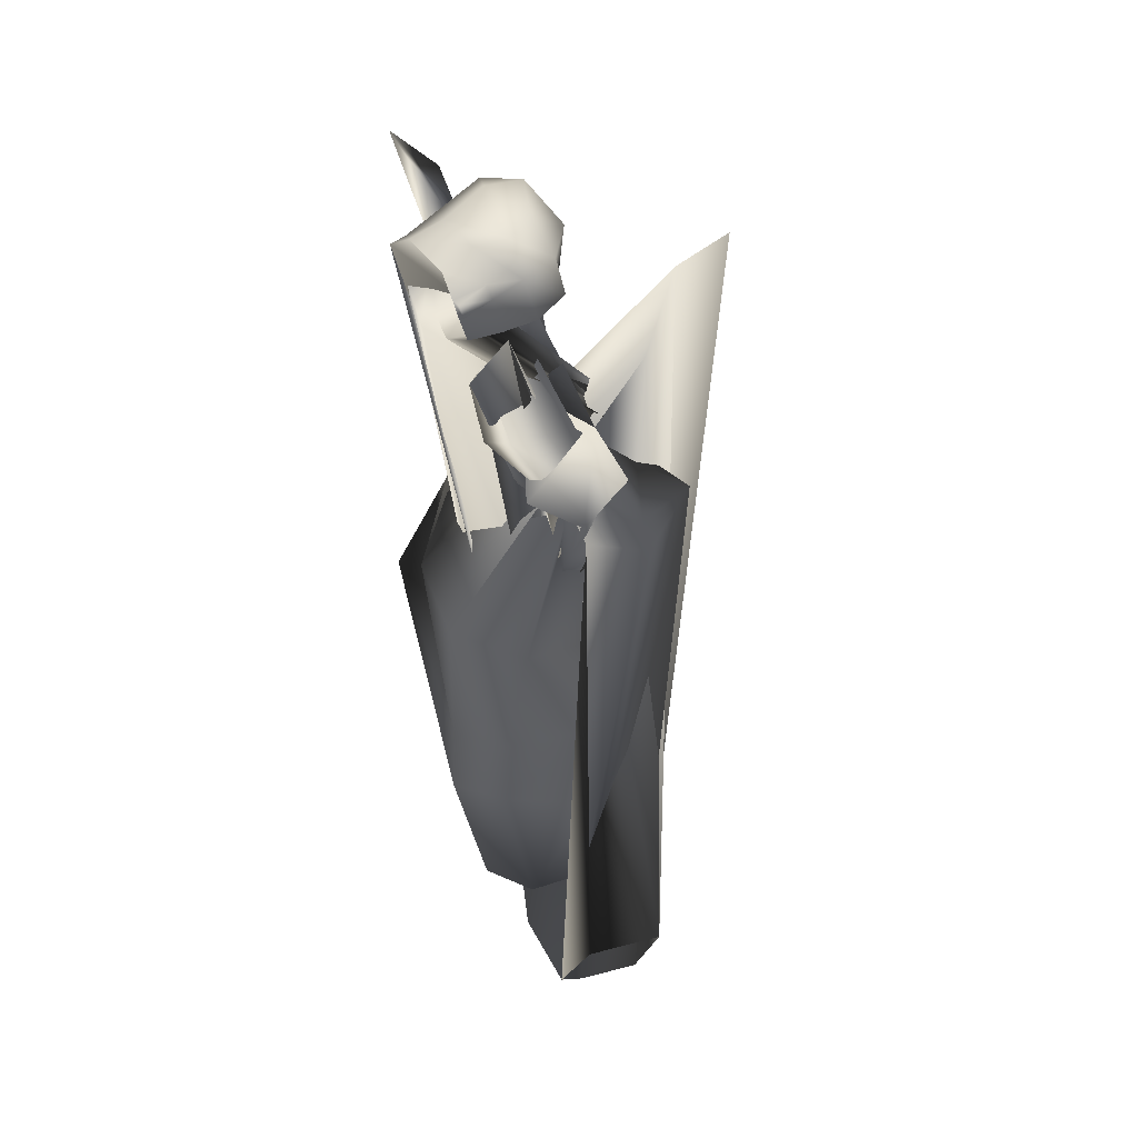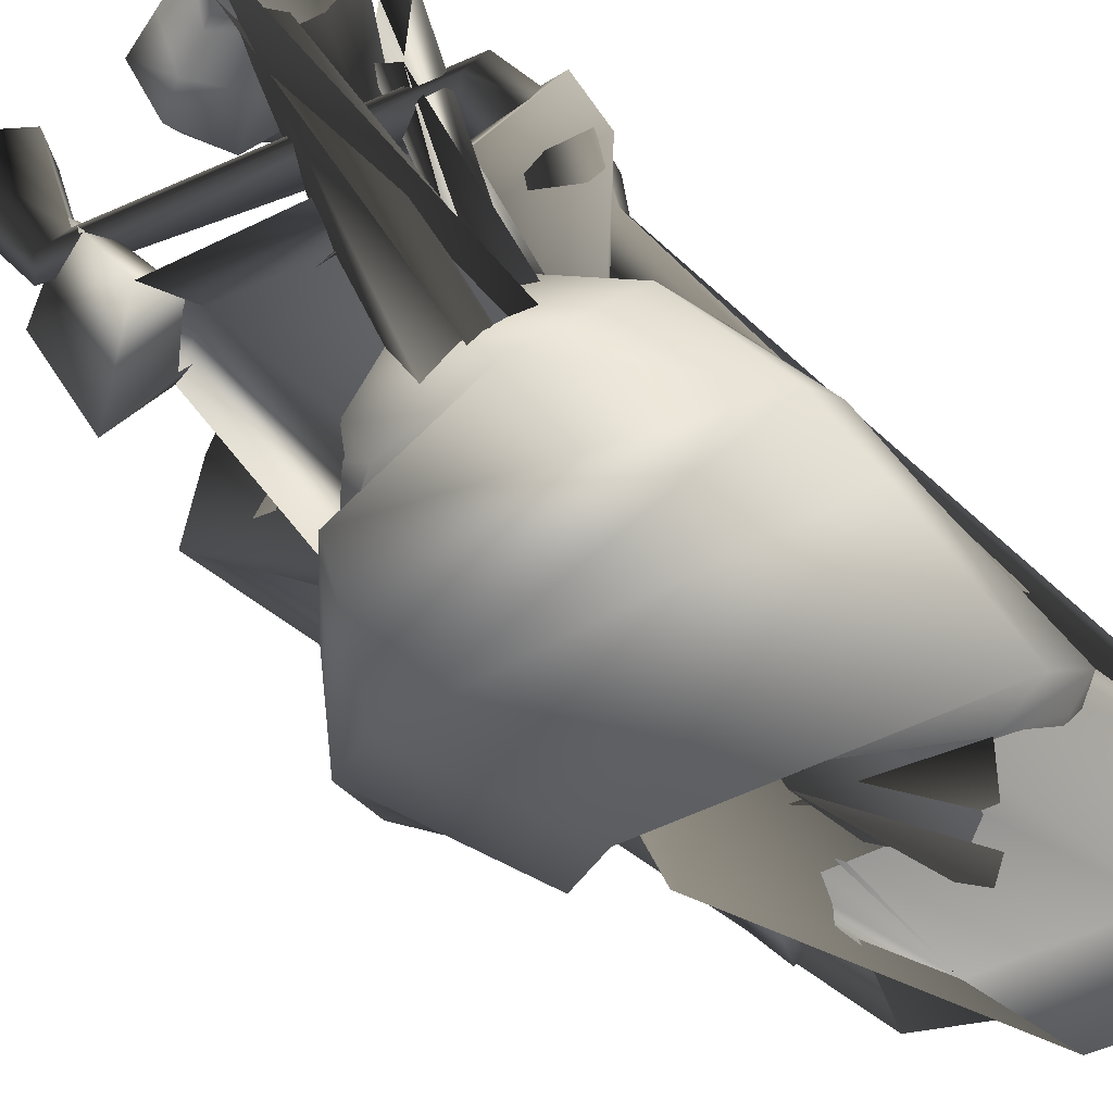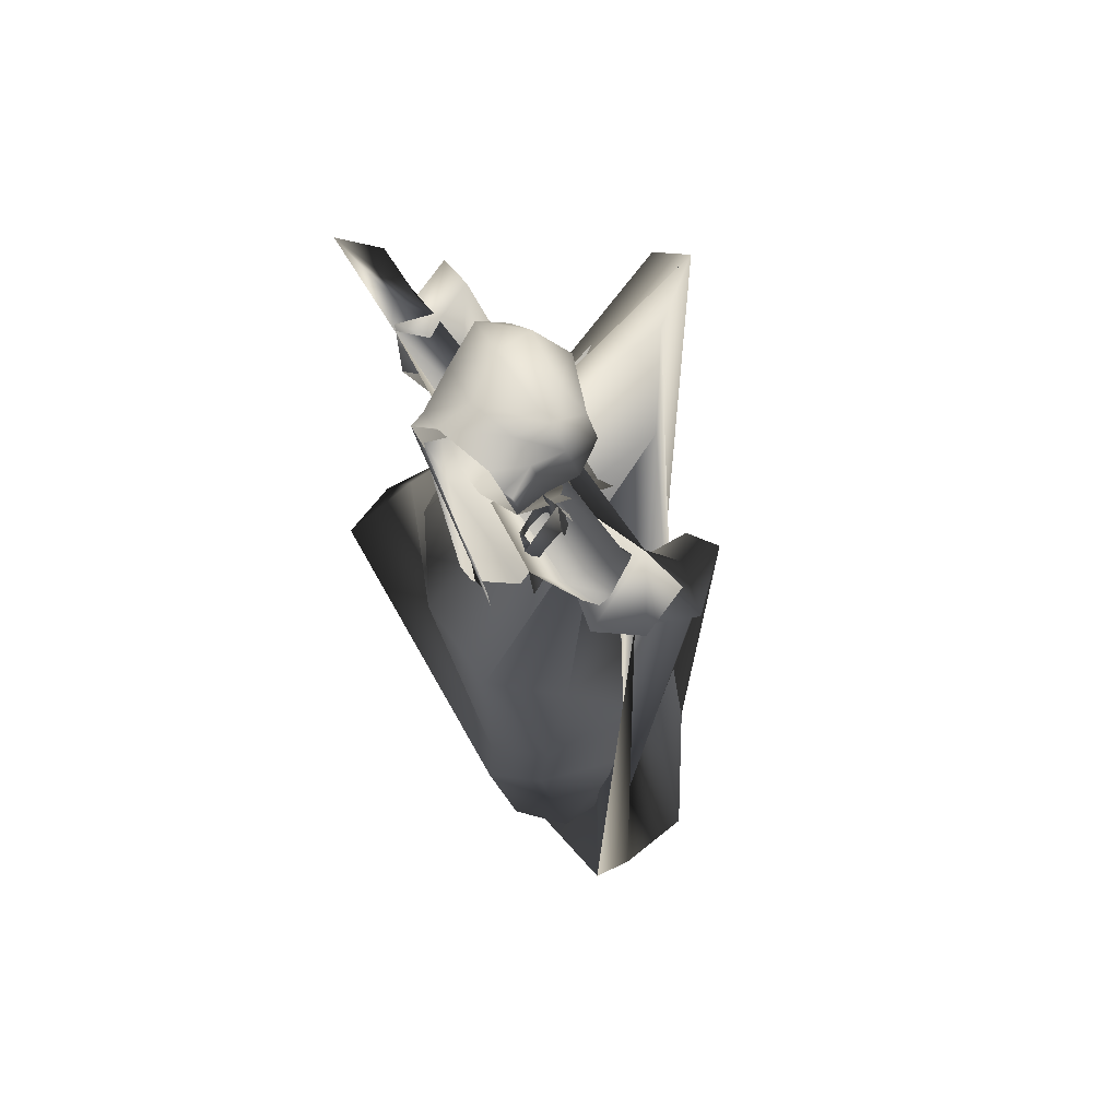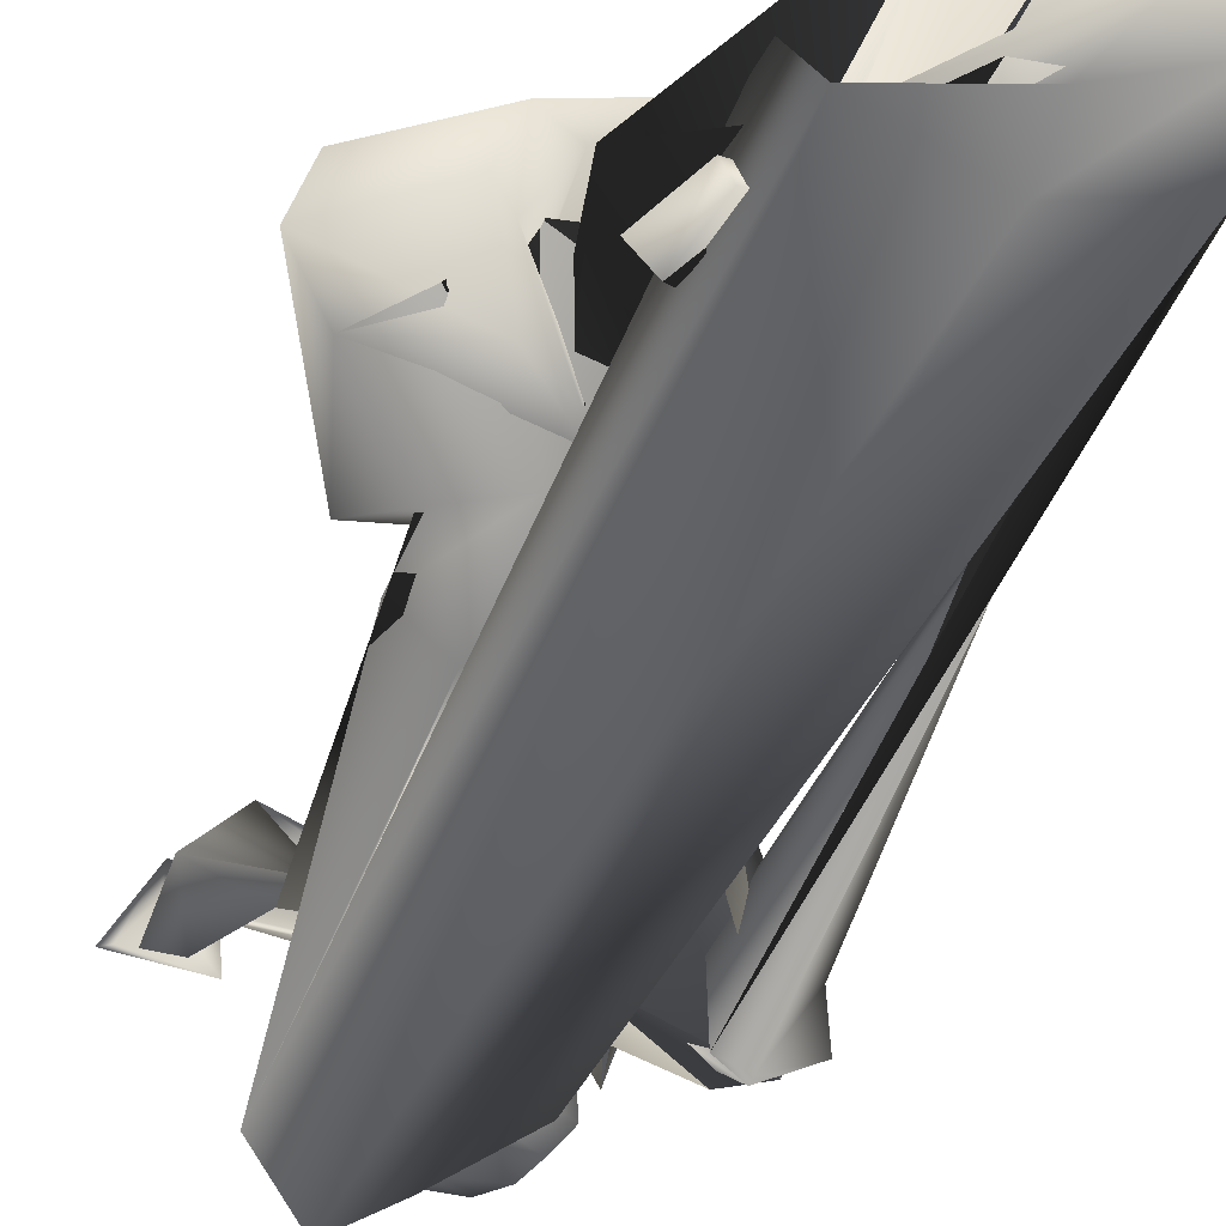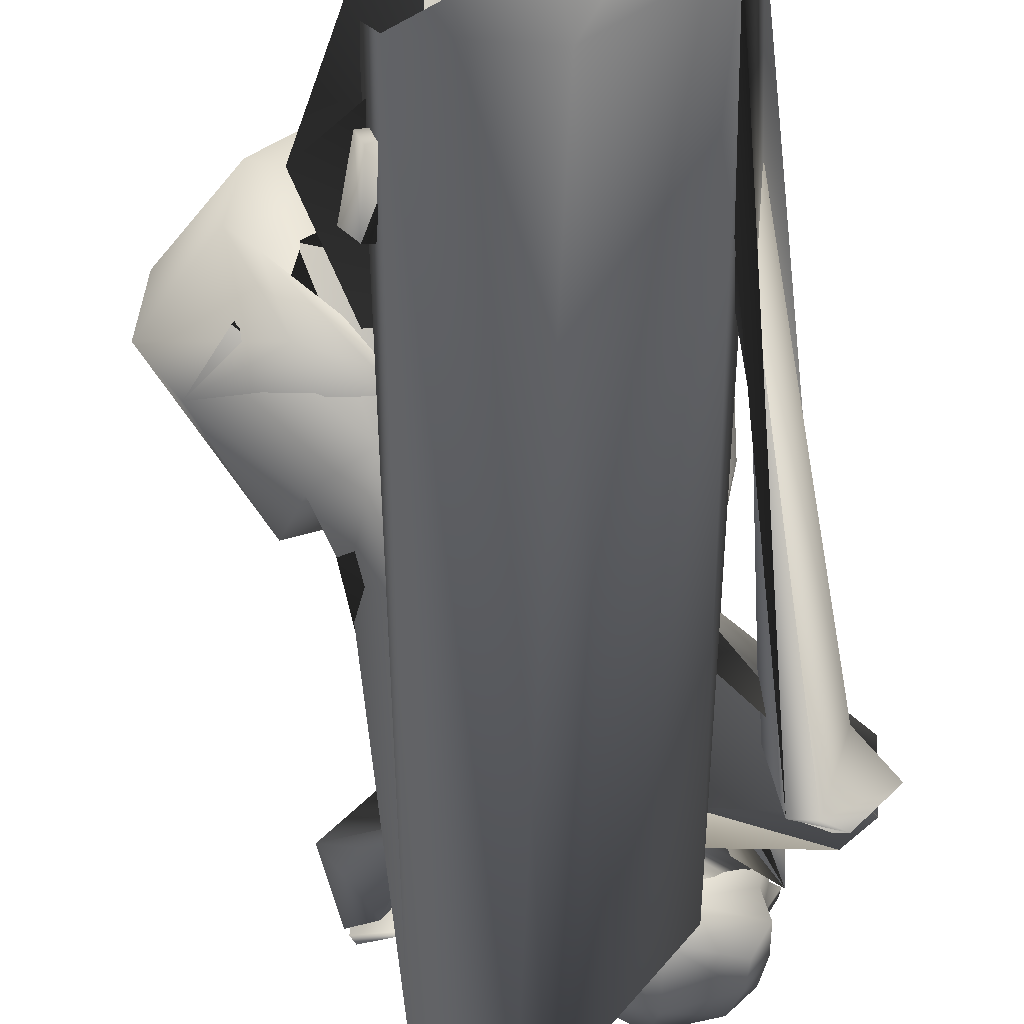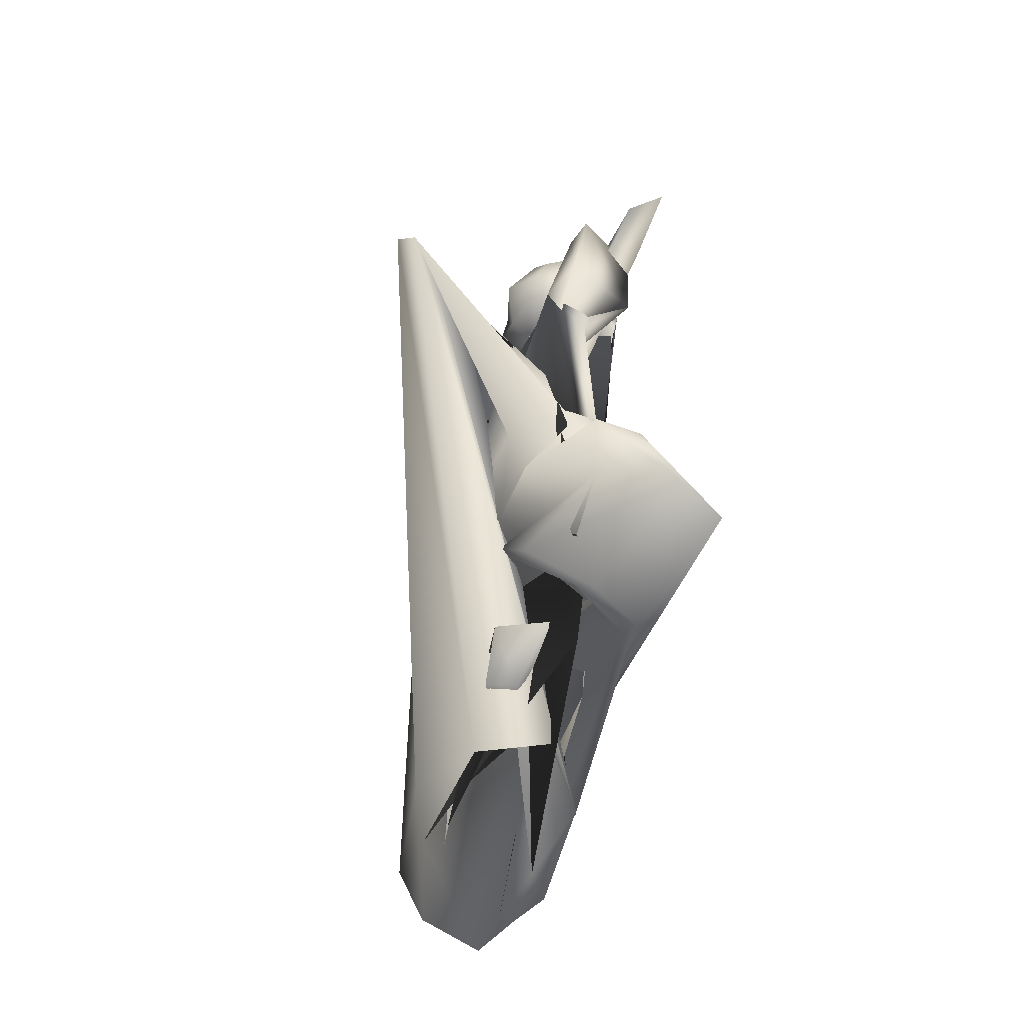
<metadata>
{"format":"obj","ext":"obj","renderer":"f3d","projection":"perspective","resolution":1024,"background":"white","views":[{"elev":40.1,"azim":73.8,"up":"+Y"},{"elev":47.7,"azim":-36.7,"up":"+Z"},{"elev":59.8,"azim":57.7,"up":"+Y"},{"elev":-56.1,"azim":-21.8,"up":"+Z"},{"elev":-60.2,"azim":7.4,"up":"+Z"},{"elev":-41.4,"azim":-114.4,"up":"+Y"}]}
</metadata>
<code>
o T1L1M000_9
v -0.2402 -0.5274 -0.4096
v -0.2731 -0.524 -0.5502
v 0.1028 -0.5552 -0.3286
v 0.1968 -0.5621 -0.4392
v -0.1956 -0.5421 -0.6546
v 0.1758 -0.5722 -0.5669
v -0.09159 -0.7238 -0.7225
v 0.08296 -0.7365 -0.6775
v -0.07969 -0.5525 -0.3221
v -0.3251 -0.5585 -0.429
v -0.347 -0.5806 -0.5381
v -0.2891 -0.7063 -0.6629
v -0.1975 -0.7663 -0.6747
v -0.4195 -0.8007 -0.5823
v -0.3469 -0.892 -0.588
v -0.2711 -0.9401 -0.4942
v 0.1967 -0.7586 -0.3969
v 0.1251 -0.7709 -0.3221
v 0.2038 -0.7566 -0.5822
v 0.1324 -0.7316 -0.6611
v 0.2119 -0.9334 -0.5553
v 0.02398 -0.9609 -0.6494
v 0.1397 -0.9446 -0.6455
v -0.4665 -0.8616 -0.352
v -0.4876 -0.8188 -0.4506
v -0.3175 -1.035 -0.4609
v -0.3413 -0.9987 -0.5539
v -0.2735 -0.8974 -0.659
v -0.2497 -1.004 -0.4494
v -0.1739 -0.8198 -0.6645
v -0.08722 -0.8049 -0.5767
v -0.3036 -0.9719 -0.5728
v -0.1919 -0.8494 -0.6463
v -0.1058 -0.8441 -0.5408
v 0.1781 -0.905 -0.3941
v 0.11 -0.9193 -0.3217
v 0.1882 -1.154 -0.4444
v 0.1068 -1.167 -0.3779
v 0.03911 -1.17 -0.4246
v 0.1862 -1.136 -0.5985
v -0.000715 -1.121 -0.702
v 0.1105 -1.12 -0.6985
v 0.1586 -1.156 -0.4912
v 0.1156 -1.13 -0.6656
v -0.01414 -1.133 -0.6507
v -0.1206 -0.9897 -0.5135
v -0.212 -0.9932 -0.58
v -0.06742 -1.1 -0.5689
v -0.1718 -1.124 -0.6266
v -0.1789 -1.011 -0.6744
v -0.03318 -0.9484 -0.5799
v -0.03008 -1.109 -0.6049
v -0.1569 -1.128 -0.682
v 0.03592 -1.238 -0.669
v 0.1304 -1.241 -0.6294
v 0.008208 -1.327 -0.6803
v 0.158 -1.335 -0.635
v -0.2608 -1.057 -0.5486
v -0.1314 -1.073 -0.4755
v 0.06536 -1.333 -0.7031
v 0.05727 -1.455 -0.5284
v -0.1215 -1.251 -0.686
v -0.0688 -1.436 -0.553
v 0.227 -1.391 -0.6371
v 0.1792 -1.457 -0.5448
v 0.245 -1.362 -0.4843
v 0.06231 -1.394 -0.4674
v -0.1564 -1.214 -0.5421
v 0.2881 -1.252 -0.5275
v -0.1333 -1.33 -0.4967
v 0.2588 -1.283 -0.6736
v 0.07601 -1.224 -0.7175
v 0.05067 -1.465 -0.562
v -0.04265 -0.4 -0.6076
v -0.04713 -0.5094 -0.608
v 0.0581 -0.5115 -0.5448
v -0.07102 -0.5076 -0.6513
v 0.04173 -0.5371 -0.6831
v 0.1037 -0.5672 -0.6069
v -0.05377 -0.6266 -0.5724
v 0.04115 -0.6246 -0.486
v 0.06989 -0.6594 -0.5647
v -0.004847 -0.6512 -0.646
v -0.1418 -0.006817 -0.8918
v -0.2519 -0.1183 -0.8935
v 0.09092 -0.06065 -0.6711
v 0.06611 -0.1918 -0.592
v -0.2346 -0.208 -0.8386
v -0.008218 -0.2604 -0.6239
v -0.03323 0.01481 -0.7592
v -0.2014 -0.2846 -0.6477
v -0.15 -0.2984 -0.7168
v 0.2074 -0.1922 -0.658
v 0.2472 -0.2126 -0.6976
v 0.1865 -0.236 -0.544
v 0.2718 -0.2725 -0.5192
v 0.2955 -0.2887 -0.6172
v 0.2839 -0.1164 -0.5946
v 0.2308 -0.1321 -0.4796
v 0.3102 -0.1762 -0.4844
v 0.3536 -0.1761 -0.5859
v 0.2082 0.02545 -0.3551
v 0.1354 -0.05365 -0.3889
v 0.1303 0.01247 -0.4337
v 0.1983 0.08634 -0.4187
v -0.03706 -0.5549 -0.658
v -0.05445 -0.5496 -0.6031
v -0.006539 -0.5503 -0.5823
v 0.0269 -0.5479 -0.645
v -0.07079 -0.5825 -0.6249
v -0.03832 -0.5899 -0.6565
v -0.0663 -0.5784 -0.5819
v 0.04433 -0.5785 -0.6136
v -0.07779 -0.6505 -0.6157
v -0.04932 -0.6591 -0.6382
v -0.04526 -0.6513 -0.5891
v -0.0879 -0.6266 -0.5907
v 0.05681 -0.6491 -0.6039
v -0.05598 -0.7393 -0.5838
v -0.05127 -0.7338 -0.5697
v 0.04209 -0.709 -0.5824
v -0.05444 -0.5948 -0.5823
v -0.04694 -0.625 -0.5864
v 0.04871 -0.6121 -0.6088
v 0.04519 -0.5908 -0.61
v 0.04325 -0.592 -0.5926
v -0.04766 -0.5953 -0.5633
v -0.04686 -0.6241 -0.5683
v 0.04846 -0.6162 -0.5904
v -0.3577 -0.641 -0.4961
v -0.361 -0.6258 -0.4935
v -0.3649 -0.626 -0.503
v -0.3607 -0.6422 -0.5052
v 0.1091 -0.589 -0.6088
v 0.1019 -0.6118 -0.6092
v 0.09722 -0.6084 -0.6279
v 0.1026 -0.5869 -0.6293
v -0.357 -0.01898 -0.5491
v -0.2897 -0.02281 -0.4155
v -0.2839 -0.1482 -0.4176
v -0.3657 -0.178 -0.5846
v -0.2103 -0.1657 -0.486
v -0.2512 -0.1533 -0.5908
v -0.2479 -0.03124 -0.4544
v -0.3079 -0.03534 -0.5612
v 0.2699 -0.04822 -0.5328
v 0.2964 -0.1485 -0.4166
v 0.3203 -0.1182 -0.5707
v 0.331 -0.1897 -0.4985
v 0.1691 -0.09355 -0.4929
v 0.1744 -0.1126 -0.3823
v 0.2394 -0.07506 -0.4083
v 0.2488 -0.06007 -0.5083
v -0.3456 -0.03302 -0.4787
v -0.3472 -0.04346 -0.4221
v -0.2962 -0.03955 -0.4147
v -0.2796 -0.03428 -0.4843
v -0.3677 0.06675 -0.4484
v -0.3732 0.1423 -0.3678
v -0.2448 0.1059 -0.3983
v -0.2438 0.07592 -0.4401
v 0.1031 0.2343 -0.4811
v 0.1321 0.1724 -0.511
v 0.0228 0.1593 -0.5558
v 0.0004024 0.2342 -0.499
v 0.1456 0.1143 -0.5225
v 0.03973 0.06354 -0.5396
v 0.08818 0.02987 -0.3491
v 0.178 0.08184 -0.3616
v 0.1793 0.1244 -0.3491
v 0.171 0.1518 -0.3426
v 0.04843 0.1897 -0.307
v 0.1528 0.1914 -0.3323
v 0.1347 0.2164 -0.3831
v 0.1662 0.0792 -0.4199
v 0.1648 0.1378 -0.4042
v -0.03702 0.088 -0.3526
v -0.001315 0.1661 -0.3119
v -0.04287 0.1823 -0.3812
v -0.07111 0.09516 -0.4086
v 0.09586 0.0338 -0.4113
v 0.03022 0.02886 -0.3486
v -0.008585 0.03313 -0.4211
v -0.07833 0.2027 -0.4489
v -0.08989 0.1087 -0.4754
v -0.03825 0.0323 -0.4976
v 0.1689 0.167 -0.4517
v 0.1482 0.2265 -0.4363
v -0.048 0.202 -0.4899
v -0.05383 0.1338 -0.5266
v 0.007972 0.2382 -0.434
v -0.02129 0.08527 -0.5262
v 0.05332 0.2189 -0.3617
v 0.05488 0.03397 -0.4897
v 0.007498 0.1611 -0.2856
v 0.03882 0.02476 -0.3221
v -0.02148 0.08149 -0.3111
v 0.1776 0.09847 -0.4705
v 0.1944 0.1321 -0.3535
v 0.1886 0.1531 -0.3478
v 0.1593 0.1618 -0.3977
v 0.02917 -0.2186 -0.621
v 0.05954 -0.264 -0.6588
v 0.06274 -0.2209 -0.6505
v -0.03506 -0.2669 -0.6628
v -0.01374 -0.22 -0.6228
v -0.04658 -0.2228 -0.6538
f 53 50 51 52
f 50 56 57 51
f 74 60 58 63
f 62 72 60 74
f 63 58 73 61
f 60 64 65 59
f 66 67 61 65
f 85 84 62 68
f 2 1 84 85
f 3 4 87 86
f 86 87 69 71
f 88 85 68 70
f 92 88 70 67
f 87 89 66 69
f 74 75 76 62
f 63 77 75 74
f 94 65 64 93
f 95 71 69 96
f 70 78 77 63
f 68 79 78 70
f 5 2 85 88
f 4 6 89 87
f 12 11 1 2
f 13 12 2 5
f 17 19 4 3
f 19 20 6 4
f 45 34 31 41
f 39 29 34 45
f 29 39 38 26
f 18 17 3 9
f 9 3 86 90
f 20 8 91 6
f 7 13 5 91
f 11 10 9 1
f 89 92 67 66
f 6 91 92 89
f 25 24 10 11
f 14 25 11 12
f 36 35 17 18
f 35 21 19 17
f 15 14 12 13
f 16 15 13 7
f 23 22 8 20
f 21 23 20 19
f 22 16 7 8
f 24 36 18 10
f 27 26 24 25
f 28 27 25 14
f 38 37 35 36
f 37 40 21 35
f 30 28 14 15
f 31 30 15 16
f 42 41 22 23
f 40 42 23 21
f 41 31 16 22
f 26 38 36 24
f 32 29 26 27
f 39 43 37 38
f 43 44 40 37
f 33 32 28 30
f 34 33 30 31
f 44 45 41 42
f 47 46 43 39
f 46 55 44 43
f 54 47 39 45
f 55 54 45 44
f 49 48 46 47
f 56 50 47 54
f 50 53 49 47
f 57 56 54 55
f 51 57 55 46
f 53 52 48 49
f 52 51 46 48
f 75 80 81 76
f 76 81 82 79
f 78 83 80 77
f 103 81 80 102
f 104 82 81 103
f 83 105 102 80
f 82 104 105 83
f 102 106 107 103
f 103 107 108 104
f 105 109 106 102
f 72 71 64 60
f 90 86 71 72
f 104 108 109 105
f 97 66 65 94
f 96 69 66 97
f 79 82 83 78
f 93 64 71 95
f 67 70 63 61
f 59 65 61 73
f 62 76 79 68
f 1 9 90 84
f 84 90 72 62
f 91 5 88 92
f 138 141 140 139
f 141 147 146 140
f 143 142 29 32
f 142 148 34 29
f 148 149 33 34
f 149 143 32 33
f 145 144 142 143
f 140 146 148 142
f 139 140 142 144
f 146 147 149 148
f 147 141 143 149
f 138 139 144 145
f 141 138 145 143
f 95 99 98 93
f 96 100 99 95
f 94 98 101 97
f 99 151 150 98
f 100 152 151 99
f 153 101 98 150
f 152 100 101 153
f 151 155 154 150
f 152 156 155 151
f 150 154 157 153
f 153 157 156 152
f 97 101 100 96
f 155 159 158 154
f 156 160 159 155
f 161 157 154 158
f 160 156 157 161
f 159 160 161 158
f 162 163 164 165
f 163 166 167 164
f 204 203 168 169
f 202 204 169 170
f 206 202 170 171
f 172 173 174 193
f 169 168 181 175
f 177 178 179 180
f 182 177 180 183
f 180 179 184 185
f 183 180 185 186
f 185 184 189 190
f 191 188 162 165
f 186 185 190 192
f 165 164 190 189
f 164 167 192 190
f 178 172 193 179
f 168 182 183 181
f 179 193 191 184
f 181 183 186 194
f 184 191 165 189
f 194 186 192 167
f 207 206 171 173
f 195 205 172 178
f 203 196 182 168
f 197 195 178 177
f 196 197 177 182
f 58 60 205 195
f 60 59 196 203
f 205 203 202 206
f 193 174 188 191
f 176 175 198 187
f 175 181 194 198
f 187 198 166 163
f 198 194 167 166
f 170 169 175 176
f 205 207 173 172
f 174 201 187 188
f 173 171 201 174
f 200 199 176 201
f 171 170 199 200
f 188 187 163 162
f 59 73 197 196
f 73 58 195 197
f 120 116 115 119
f 110 107 106 111
f 112 108 107 110
f 109 118 111 106
f 114 110 111 115
f 121 119 115 118
f 108 112 113 109
f 116 120 121 118
f 116 117 114 115
f 122 112 116 123
f 113 125 124 118
f 112 122 125 113
f 123 116 118 124
f 122 123 124 125
f 10 18 9
f 27 28 32
f 42 40 44
f 80 75 77
f 8 7 91
f 94 93 98
f 204 202 203
f 206 207 205
f 60 203 205
f 201 176 187
f 199 170 176
f 171 200 201
f 121 120 119
f 113 118 109
f 112 110 117
f 117 116 112
f 114 117 110
f 118 115 111
f 118 116 115

</code>
